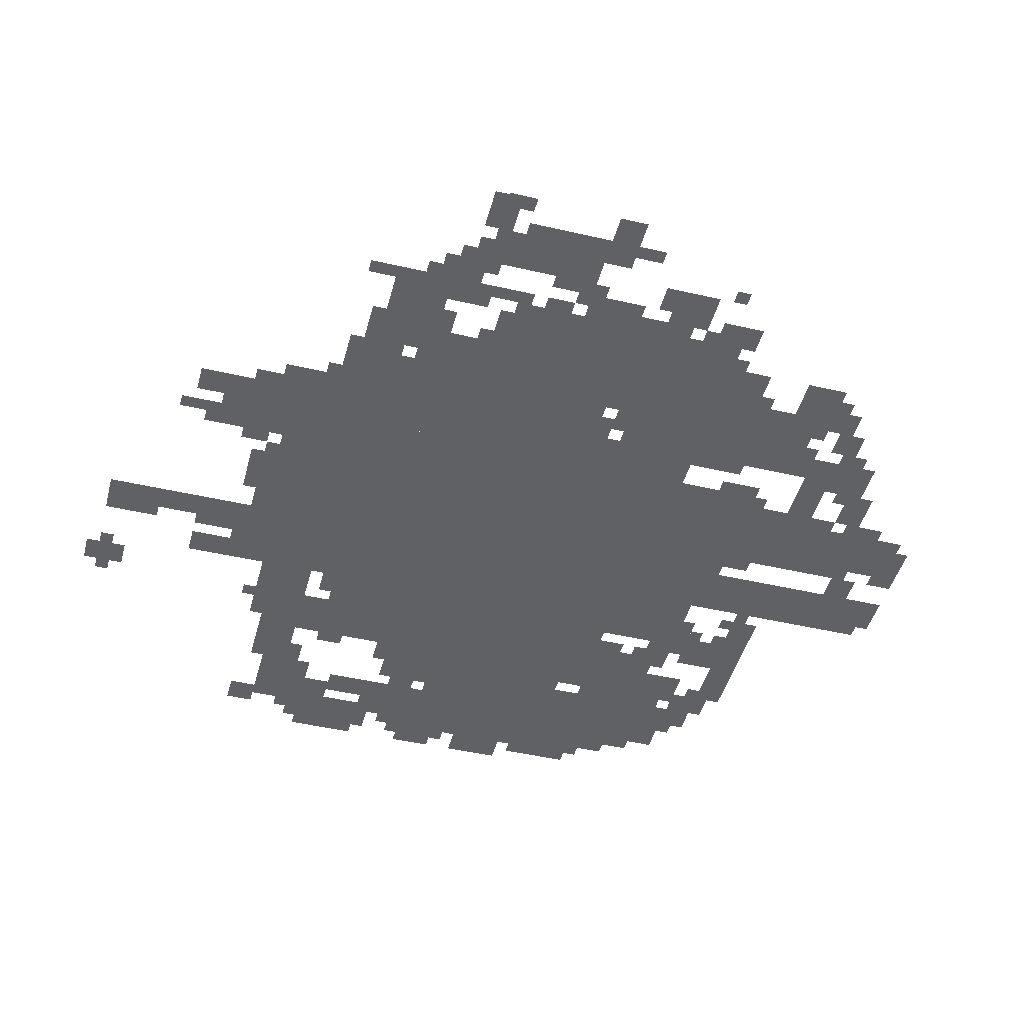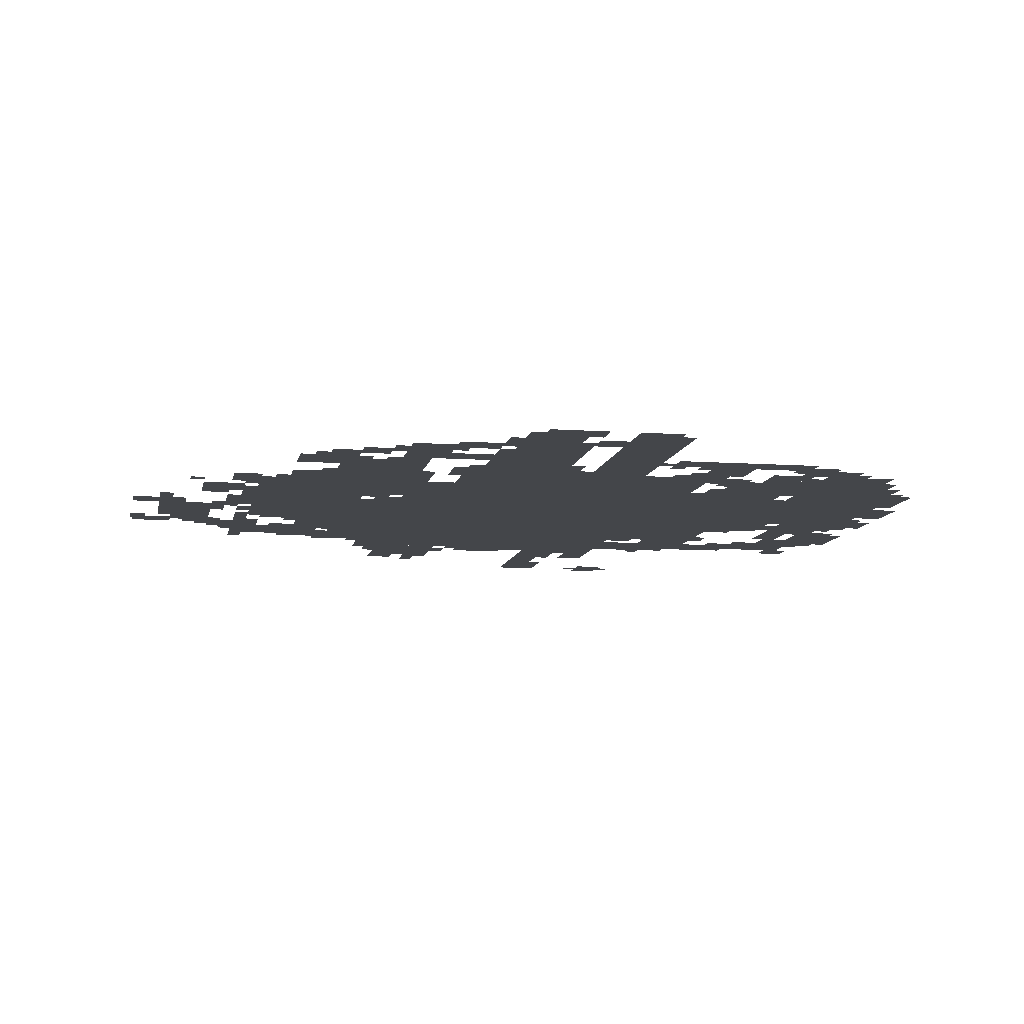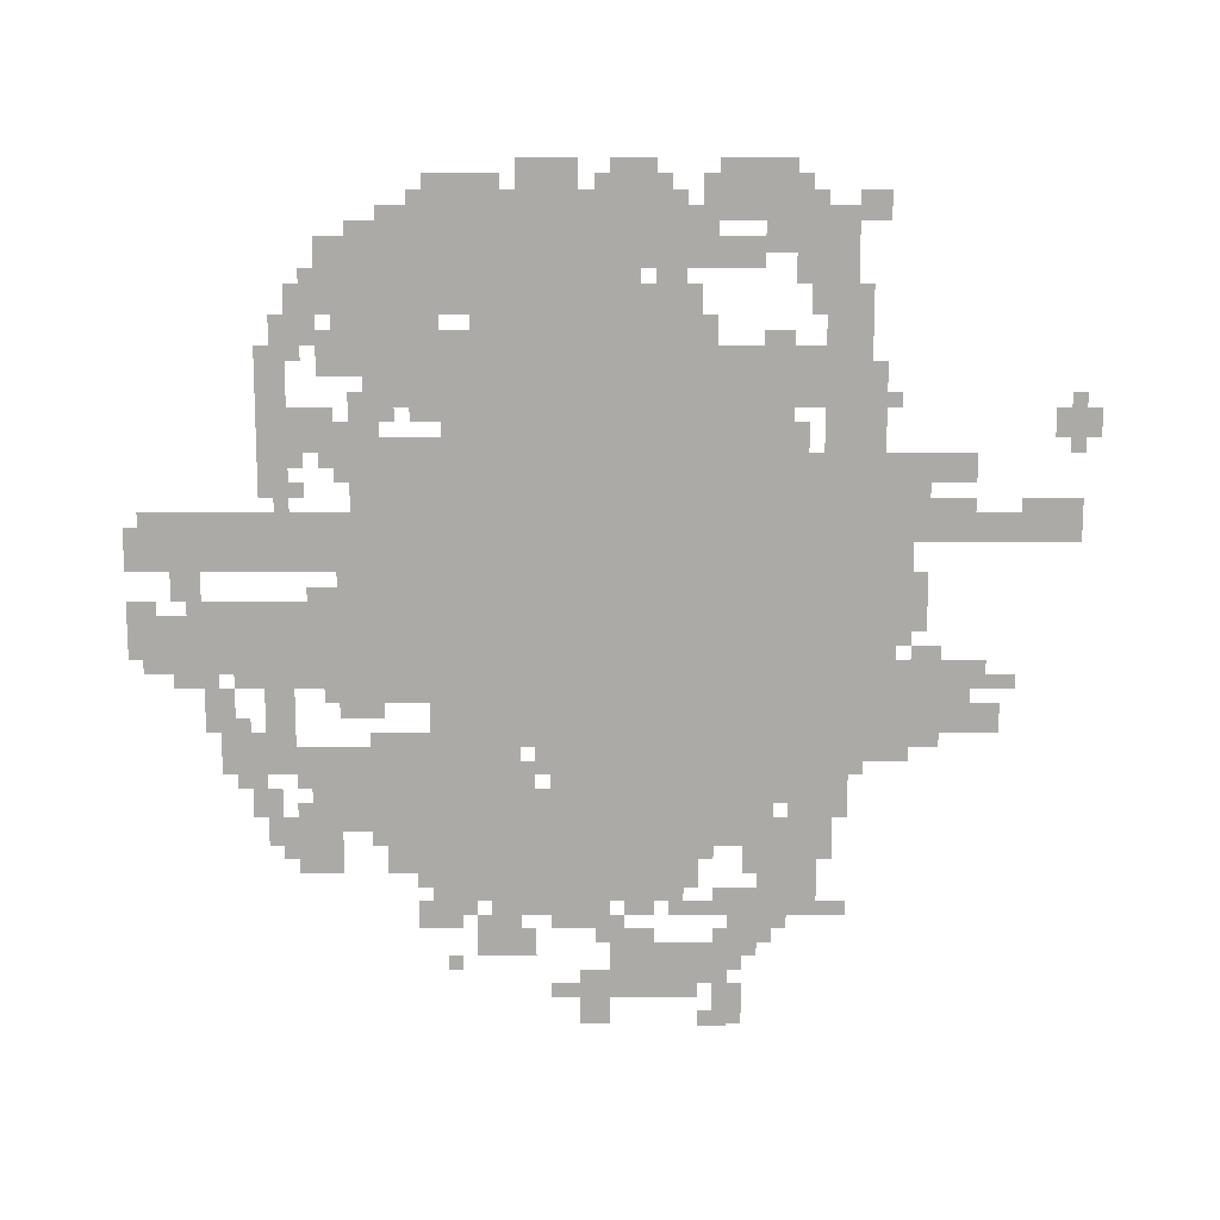
<metadata>
{"format":"obj","ext":"obj","renderer":"f3d","projection":"perspective","resolution":1024,"background":"white","views":[{"elev":-45.8,"azim":-104.9,"up":"+Z"},{"elev":-9.5,"azim":-10.5,"up":"+Z"},{"elev":-75.8,"azim":90.0,"up":"+Z"}]}
</metadata>
<code>
g daiduo-mesh
v -672 479 0
v -672 1055 0
v -1152 1055 0
v -1152 479 0
v -672 1055 0
v -672 1631 0
v -1152 1631 0
v -1152 1055 0
v -64 735 0
v -64 1087 0
v -384 1087 0
v -384 735 0
v -384 735 0
v -384 1087 0
v -672 1087 0
v -672 735 0
v -384 1087 0
v -384 1407 0
v -672 1407 0
v -672 1087 0
v -1344 895 0
v -1344 1215 0
v -1568 1215 0
v -1568 895 0
v -1344 607 0
v -1344 895 0
v -1568 895 0
v -1568 607 0
v -128 479 0
v -128 671 0
v -448 671 0
v -448 479 0
v -928 127 0
v -928 479 0
v -1088 479 0
v -1088 127 0
v -1152 863 0
v -1152 1215 0
v -1312 1215 0
v -1312 863 0
v -1152 1215 0
v -1152 1567 0
v -1312 1567 0
v -1312 1215 0
v -1408 1343 0
v -1408 1471 0
v -1632 1471 0
v -1632 1343 0
v -736 255 0
v -736 479 0
v -864 479 0
v -864 255 0
v -736 31 0
v -736 255 0
v -864 255 0
v -864 31 0
v -1056 1631 0
v -1056 1791 0
v -1216 1791 0
v -1216 1631 0
v -1248 575 0
v -1248 831 0
v -1344 831 0
v -1344 575 0
v -1344 383 0
v -1344 607 0
v -1440 607 0
v -1440 383 0
v -1152 639 0
v -1152 863 0
v -1248 863 0
v -1248 639 0
v -32 1215 0
v -32 1439 0
v -128 1439 0
v -128 1215 0
v -1248 351 0
v -1248 575 0
v -1344 575 0
v -1344 351 0
v -256 1471 0
v -256 1567 0
v -480 1567 0
v -480 1471 0
v -480 1471 0
v -480 1567 0
v -672 1567 0
v -672 1471 0
v -1344 1215 0
v -1344 1343 0
v -1472 1343 0
v -1472 1215 0
v -128 1407 0
v -128 1535 0
v -256 1535 0
v -256 1407 0
v -576 575 0
v -576 735 0
v -672 735 0
v -672 575 0
v -1216 191 0
v -1216 351 0
v -1312 351 0
v -1312 191 0
v -1696 1023 0
v -1696 1151 0
v -1792 1151 0
v -1792 1023 0
v -960 0 0
v -960 127 0
v -1056 127 0
v -1056 0 0
v -576 447 0
v -576 575 0
v -672 575 0
v -672 447 0
v -736 1823 0
v -736 2015 0
v -800 2015 0
v -800 1823 0
v -1696 1151 0
v -1696 1279 0
v -1792 1279 0
v -1792 1151 0
v -736 1631 0
v -736 1823 0
v -800 1823 0
v -800 1631 0
v -32 671 0
v -32 735 0
v -192 735 0
v -192 671 0
v -384 287 0
v -384 351 0
v -544 351 0
v -544 287 0
v -224 1119 0
v -224 1183 0
v -384 1183 0
v -384 1119 0
v -64 1119 0
v -64 1183 0
v -224 1183 0
v -224 1119 0
v -1312 895 0
v -1312 1215 0
v -1344 1215 0
v -1344 895 0
v -1312 1215 0
v -1312 1535 0
v -1344 1535 0
v -1344 1215 0
v -544 287 0
v -544 351 0
v -704 351 0
v -704 287 0
v -1632 735 0
v -1632 831 0
v -1728 831 0
v -1728 735 0
v -512 351 0
v -512 447 0
v -608 447 0
v -608 351 0
v -1440 351 0
v -1440 447 0
v -1536 447 0
v -1536 351 0
v -1568 895 0
v -1568 1183 0
v -1600 1183 0
v -1600 895 0
v -384 1407 0
v -384 1471 0
v -512 1471 0
v -512 1407 0
v 0 831 0
v 0 959 0
v -64 959 0
v -64 831 0
v -608 1663 0
v -608 1791 0
v -672 1791 0
v -672 1663 0
v -1344 1407 0
v -1344 1535 0
v -1408 1535 0
v -1408 1407 0
v -192 671 0
v -192 735 0
v -320 735 0
v -320 671 0
v -864 1631 0
v -864 1695 0
v -992 1695 0
v -992 1631 0
v -1152 1567 0
v -1152 1631 0
v -1280 1631 0
v -1280 1567 0
v -256 351 0
v -256 415 0
v -384 415 0
v -384 351 0
v -352 671 0
v -352 735 0
v -480 735 0
v -480 671 0
v -1568 639 0
v -1568 895 0
v -1600 895 0
v -1600 639 0
v -1440 543 0
v -1440 607 0
v -1536 607 0
v -1536 543 0
v -352 415 0
v -352 479 0
v -448 479 0
v -448 415 0
v -1792 1247 0
v -1792 1311 0
v -1888 1311 0
v -1888 1247 0
v -1120 159 0
v -1120 223 0
v -1216 223 0
v -1216 159 0
v -512 1951 0
v -512 2047 0
v -576 2047 0
v -576 1951 0
v -1600 607 0
v -1600 703 0
v -1664 703 0
v -1664 607 0
v -160 1247 0
v -160 1343 0
v -224 1343 0
v -224 1247 0
v -1568 1279 0
v -1568 1343 0
v -1664 1343 0
v -1664 1279 0
v -1120 287 0
v -1120 351 0
v -1216 351 0
v -1216 287 0
v -448 575 0
v -448 671 0
v -512 671 0
v -512 575 0
v -608 1567 0
v -608 1663 0
v -672 1663 0
v -672 1567 0
v -160 415 0
v -160 479 0
v -256 479 0
v -256 415 0
v -480 671 0
v -480 735 0
v -576 735 0
v -576 671 0
v -1792 895 0
v -1792 1055 0
v -1824 1055 0
v -1824 895 0
v -1792 1055 0
v -1792 1215 0
v -1824 1215 0
v -1824 1055 0
v -864 95 0
v -864 159 0
v -928 159 0
v -928 95 0
v -1824 959 0
v -1824 1023 0
v -1888 1023 0
v -1888 959 0
v -64 607 0
v -64 671 0
v -128 671 0
v -128 607 0
v -512 479 0
v -512 543 0
v -576 543 0
v -576 479 0
v -1408 287 0
v -1408 351 0
v -1472 351 0
v -1472 287 0
v -128 1343 0
v -128 1407 0
v -192 1407 0
v -192 1343 0
v 0 1023 0
v 0 1087 0
v -64 1087 0
v -64 1023 0
v -320 1183 0
v -320 1247 0
v -384 1247 0
v -384 1183 0
v -1152 1791 0
v -1152 1855 0
v -1216 1855 0
v -1216 1791 0
v -1344 255 0
v -1344 319 0
v -1408 319 0
v -1408 255 0
v -608 1407 0
v -608 1471 0
v -672 1471 0
v -672 1407 0
v -1600 767 0
v -1600 895 0
v -1632 895 0
v -1632 767 0
v -1600 895 0
v -1600 1023 0
v -1632 1023 0
v -1632 895 0
v 0 1087 0
v 0 1119 0
v -128 1119 0
v -128 1087 0
v -1088 223 0
v -1088 351 0
v -1120 351 0
v -1120 223 0
v -256 415 0
v -256 479 0
v -320 479 0
v -320 415 0
v -1088 351 0
v -1088 479 0
v -1120 479 0
v -1120 351 0
v -160 1183 0
v -160 1247 0
v -224 1247 0
v -224 1183 0
v -448 511 0
v -448 575 0
v -512 575 0
v -512 511 0
v -1664 1279 0
v -1664 1343 0
v -1728 1343 0
v -1728 1279 0
v -128 1087 0
v -128 1119 0
v -224 1119 0
v -224 1087 0
v -512 1567 0
v -512 1599 0
v -608 1599 0
v -608 1567 0
v -416 1567 0
v -416 1599 0
v -512 1599 0
v -512 1567 0
v -704 1695 0
v -704 1791 0
v -736 1791 0
v -736 1695 0
v -1632 959 0
v -1632 1055 0
v -1664 1055 0
v -1664 959 0
v 0 1311 0
v 0 1407 0
v -32 1407 0
v -32 1311 0
v -96 1503 0
v -96 1599 0
v -128 1599 0
v -128 1503 0
v -1344 1343 0
v -1344 1407 0
v -1376 1407 0
v -1376 1343 0
v -352 1343 0
v -352 1407 0
v -384 1407 0
v -384 1343 0
v -1632 1343 0
v -1632 1407 0
v -1664 1407 0
v -1664 1343 0
v -544 1407 0
v -544 1439 0
v -608 1439 0
v -608 1407 0
v -1888 1215 0
v -1888 1279 0
v -1892 1279 0
v -1892 1215 0
v -1472 1311 0
v -1472 1343 0
v -1536 1343 0
v -1536 1311 0
v -64 1535 0
v -64 1599 0
v -96 1599 0
v -96 1535 0
v -800 1631 0
v -800 1663 0
v -864 1663 0
v -864 1631 0
v -672 1631 0
v -672 1695 0
v -704 1695 0
v -704 1631 0
v -1600 1471 0
v -1600 1535 0
v -1632 1535 0
v -1632 1471 0
v -768 0 0
v -768 31 0
v -832 31 0
v -832 0 0
v -1024 1663 0
v -1024 1727 0
v -1056 1727 0
v -1056 1663 0
v -256 1439 0
v -256 1471 0
v -320 1471 0
v -320 1439 0
v -1664 831 0
v -1664 863 0
v -1728 863 0
v -1728 831 0
v -1280 831 0
v -1280 863 0
v -1344 863 0
v -1344 831 0
v -1760 959 0
v -1760 1023 0
v -1792 1023 0
v -1792 959 0
v -1376 351 0
v -1376 383 0
v -1440 383 0
v -1440 351 0
v -1120 415 0
v -1120 479 0
v -1152 479 0
v -1152 415 0
v -512 607 0
v -512 671 0
v -544 671 0
v -544 607 0
v -32 735 0
v -32 799 0
v -64 799 0
v -64 735 0
v -1312 223 0
v -1312 287 0
v -1344 287 0
v -1344 223 0
v -96 543 0
v -96 607 0
v -128 607 0
v -128 543 0
v -928 0 0
v -928 63 0
v -960 63 0
v -960 0 0
v -128 1183 0
v -128 1247 0
v -160 1247 0
v -160 1183 0
v -1600 1055 0
v -1600 1119 0
v -1632 1119 0
v -1632 1055 0
v -320 319 0
v -320 351 0
v -384 351 0
v -384 319 0
v -256 1183 0
v -256 1215 0
v -320 1215 0
v -320 1183 0
v -1664 1055 0
v -1664 1119 0
v -1696 1119 0
v -1696 1055 0
v -320 1087 0
v -320 1119 0
v -384 1119 0
v -384 1087 0
v -1600 1151 0
v -1600 1215 0
v -1632 1215 0
v -1632 1151 0
v -1664 991 0
v -1664 1055 0
v -1696 1055 0
v -1696 991 0
v -1088 1823 0
v -1088 1887 0
v -1120 1887 0
v -1120 1823 0
v -1216 511 0
v -1216 575 0
v -1248 575 0
v -1248 511 0
v -1216 575 0
v -1216 639 0
v -1248 639 0
v -1248 575 0
v 0 1247 0
v 0 1311 0
v -32 1311 0
v -32 1247 0
v -96 1439 0
v -96 1503 0
v -128 1503 0
v -128 1439 0
v -704 1631 0
v -704 1695 0
v -736 1695 0
v -736 1631 0
v -1632 895 0
v -1632 959 0
v -1664 959 0
v -1664 895 0
v -1600 1215 0
v -1600 1279 0
v -1632 1279 0
v -1632 1215 0
v -704 1887 0
v -704 1951 0
v -736 1951 0
v -736 1887 0
v -704 1951 0
v -704 2015 0
v -736 2015 0
v -736 1951 0
v -256 1087 0
v -256 1119 0
v -320 1119 0
v -320 1087 0
v -1152 479 0
v -1152 543 0
v -1184 543 0
v -1184 479 0
v -1088 127 0
v -1088 191 0
v -1120 191 0
v -1120 127 0
v -1056 63 0
v -1056 127 0
v -1088 127 0
v -1088 63 0
v -896 415 0
v -896 479 0
v -928 479 0
v -928 415 0
v -1408 1471 0
v -1408 1503 0
v -1472 1503 0
v -1472 1471 0
v -1216 1663 0
v -1216 1727 0
v -1248 1727 0
v -1248 1663 0
v -96 1183 0
v -96 1215 0
v -128 1215 0
v -128 1183 0
v -1440 511 0
v -1440 543 0
v -1472 543 0
v -1472 511 0
v -480 479 0
v -480 511 0
v -512 511 0
v -512 479 0
v -1856 1215 0
v -1856 1247 0
v -1888 1247 0
v -1888 1215 0
v -512 543 0
v -512 575 0
v -544 575 0
v -544 543 0
v -1600 703 0
v -1600 735 0
v -1632 735 0
v -1632 703 0
v -1728 671 0
v -1728 703 0
v -1760 703 0
v -1760 671 0
v -32 1119 0
v -32 1151 0
v -64 1151 0
v -64 1119 0
v -32 639 0
v -32 671 0
v -64 671 0
v -64 639 0
v -32 991 0
v -32 1023 0
v -64 1023 0
v -64 991 0
v -320 447 0
v -320 479 0
v -352 479 0
v -352 447 0
v -608 351 0
v -608 383 0
v -640 383 0
v -640 351 0
v -384 351 0
v -384 383 0
v -416 383 0
v -416 351 0
v -672 351 0
v -672 383 0
v -704 383 0
v -704 351 0
v -1472 319 0
v -1472 351 0
v -1504 351 0
v -1504 319 0
v -704 319 0
v -704 351 0
v -736 351 0
v -736 319 0
v -864 447 0
v -864 479 0
v -896 479 0
v -896 447 0
v -544 447 0
v -544 479 0
v -576 479 0
v -576 447 0
v -1184 223 0
v -1184 255 0
v -1216 255 0
v -1216 223 0
v -224 383 0
v -224 415 0
v -256 415 0
v -256 383 0
v -608 415 0
v -608 447 0
v -640 447 0
v -640 415 0
v -1216 1631 0
v -1216 1663 0
v -1248 1663 0
v -1248 1631 0
v -1472 1471 0
v -1472 1503 0
v -1504 1503 0
v -1504 1471 0
v -1088 1791 0
v -1088 1823 0
v -1120 1823 0
v -1120 1791 0
v -576 1983 0
v -576 2015 0
v -608 2015 0
v -608 1983 0
v -480 1983 0
v -480 2015 0
v -512 2015 0
v -512 1983 0
v -832 0 0
v -832 31 0
v -864 31 0
v -864 0 0
v -1056 31 0
v -1056 63 0
v -1088 63 0
v -1088 31 0
v -1088 95 0
v -1088 127 0
v -1120 127 0
v -1120 95 0
v -1152 447 0
v -1152 479 0
v -1184 479 0
v -1184 447 0
v -896 383 0
v -896 415 0
v -928 415 0
v -928 383 0
v -1056 1791 0
v -1056 1823 0
v -1088 1823 0
v -1088 1791 0
v -1728 1279 0
v -1728 1311 0
v -1760 1311 0
v -1760 1279 0
v -1664 1343 0
v -1664 1375 0
v -1696 1375 0
v -1696 1343 0
v -1568 1247 0
v -1568 1279 0
v -1600 1279 0
v -1600 1247 0
v -1472 1215 0
v -1472 1247 0
v -1504 1247 0
v -1504 1215 0
v -1664 1247 0
v -1664 1279 0
v -1696 1279 0
v -1696 1247 0
v -1248 1631 0
v -1248 1663 0
v -1280 1663 0
v -1280 1631 0
v -992 1631 0
v -992 1663 0
v -1024 1663 0
v -1024 1631 0
v -480 1599 0
v -480 1631 0
v -512 1631 0
v -512 1599 0
v -1376 1343 0
v -1376 1375 0
v -1408 1375 0
v -1408 1343 0
v -64 1439 0
v -64 1471 0
v -96 1471 0
v -96 1439 0
g daiduo-mesh_0
f 3 2 1
f 1 4 3
f 7 6 5
f 5 8 7
f 11 10 9
f 9 12 11
f 15 14 13
f 13 16 15
f 19 18 17
f 17 20 19
f 23 22 21
f 21 24 23
f 27 26 25
f 25 28 27
f 31 30 29
f 29 32 31
f 35 34 33
f 33 36 35
f 39 38 37
f 37 40 39
f 43 42 41
f 41 44 43
f 47 46 45
f 45 48 47
f 51 50 49
f 49 52 51
f 55 54 53
f 53 56 55
f 59 58 57
f 57 60 59
f 63 62 61
f 61 64 63
f 67 66 65
f 65 68 67
f 71 70 69
f 69 72 71
f 75 74 73
f 73 76 75
f 79 78 77
f 77 80 79
f 83 82 81
f 81 84 83
f 87 86 85
f 85 88 87
f 91 90 89
f 89 92 91
f 95 94 93
f 93 96 95
f 99 98 97
f 97 100 99
f 103 102 101
f 101 104 103
f 107 106 105
f 105 108 107
f 111 110 109
f 109 112 111
f 115 114 113
f 113 116 115
f 119 118 117
f 117 120 119
f 123 122 121
f 121 124 123
f 127 126 125
f 125 128 127
f 131 130 129
f 129 132 131
f 135 134 133
f 133 136 135
f 139 138 137
f 137 140 139
f 143 142 141
f 141 144 143
f 147 146 145
f 145 148 147
f 151 150 149
f 149 152 151
f 155 154 153
f 153 156 155
f 159 158 157
f 157 160 159
f 163 162 161
f 161 164 163
f 167 166 165
f 165 168 167
f 171 170 169
f 169 172 171
f 175 174 173
f 173 176 175
f 179 178 177
f 177 180 179
f 183 182 181
f 181 184 183
f 187 186 185
f 185 188 187
f 191 190 189
f 189 192 191
f 195 194 193
f 193 196 195
f 199 198 197
f 197 200 199
f 203 202 201
f 201 204 203
f 207 206 205
f 205 208 207
f 211 210 209
f 209 212 211
f 215 214 213
f 213 216 215
f 219 218 217
f 217 220 219
f 223 222 221
f 221 224 223
f 227 226 225
f 225 228 227
f 231 230 229
f 229 232 231
f 235 234 233
f 233 236 235
f 239 238 237
f 237 240 239
f 243 242 241
f 241 244 243
f 247 246 245
f 245 248 247
f 251 250 249
f 249 252 251
f 255 254 253
f 253 256 255
f 259 258 257
f 257 260 259
f 263 262 261
f 261 264 263
f 267 266 265
f 265 268 267
f 271 270 269
f 269 272 271
f 275 274 273
f 273 276 275
f 279 278 277
f 277 280 279
f 283 282 281
f 281 284 283
f 287 286 285
f 285 288 287
f 291 290 289
f 289 292 291
f 295 294 293
f 293 296 295
f 299 298 297
f 297 300 299
f 303 302 301
f 301 304 303
f 307 306 305
f 305 308 307
f 311 310 309
f 309 312 311
f 315 314 313
f 313 316 315
f 319 318 317
f 317 320 319
f 323 322 321
f 321 324 323
f 327 326 325
f 325 328 327
f 331 330 329
f 329 332 331
f 335 334 333
f 333 336 335
f 339 338 337
f 337 340 339
f 343 342 341
f 341 344 343
f 347 346 345
f 345 348 347
f 351 350 349
f 349 352 351
f 355 354 353
f 353 356 355
f 359 358 357
f 357 360 359
f 363 362 361
f 361 364 363
f 367 366 365
f 365 368 367
f 371 370 369
f 369 372 371
f 375 374 373
f 373 376 375
f 379 378 377
f 377 380 379
f 383 382 381
f 381 384 383
f 387 386 385
f 385 388 387
f 391 390 389
f 389 392 391
f 395 394 393
f 393 396 395
f 399 398 397
f 397 400 399
f 403 402 401
f 401 404 403
f 407 406 405
f 405 408 407
f 411 410 409
f 409 412 411
f 415 414 413
f 413 416 415
f 419 418 417
f 417 420 419
f 423 422 421
f 421 424 423
f 427 426 425
f 425 428 427
f 431 430 429
f 429 432 431
f 435 434 433
f 433 436 435
f 439 438 437
f 437 440 439
f 443 442 441
f 441 444 443
f 447 446 445
f 445 448 447
f 451 450 449
f 449 452 451
f 455 454 453
f 453 456 455
f 459 458 457
f 457 460 459
f 463 462 461
f 461 464 463
f 467 466 465
f 465 468 467
f 471 470 469
f 469 472 471
f 475 474 473
f 473 476 475
f 479 478 477
f 477 480 479
f 483 482 481
f 481 484 483
f 487 486 485
f 485 488 487
f 491 490 489
f 489 492 491
f 495 494 493
f 493 496 495
f 499 498 497
f 497 500 499
f 503 502 501
f 501 504 503
f 507 506 505
f 505 508 507
f 511 510 509
f 509 512 511
f 515 514 513
f 513 516 515
f 519 518 517
f 517 520 519
f 523 522 521
f 521 524 523
f 527 526 525
f 525 528 527
f 531 530 529
f 529 532 531
f 535 534 533
f 533 536 535
f 539 538 537
f 537 540 539
f 543 542 541
f 541 544 543
f 547 546 545
f 545 548 547
f 551 550 549
f 549 552 551
f 555 554 553
f 553 556 555
f 559 558 557
f 557 560 559
f 563 562 561
f 561 564 563
f 567 566 565
f 565 568 567
f 571 570 569
f 569 572 571
f 575 574 573
f 573 576 575
f 579 578 577
f 577 580 579
f 583 582 581
f 581 584 583
f 587 586 585
f 585 588 587
f 591 590 589
f 589 592 591
f 595 594 593
f 593 596 595
f 599 598 597
f 597 600 599
f 603 602 601
f 601 604 603
f 607 606 605
f 605 608 607
f 611 610 609
f 609 612 611
f 615 614 613
f 613 616 615
f 619 618 617
f 617 620 619
f 623 622 621
f 621 624 623
f 627 626 625
f 625 628 627
f 631 630 629
f 629 632 631
f 635 634 633
f 633 636 635
f 639 638 637
f 637 640 639
f 643 642 641
f 641 644 643
f 647 646 645
f 645 648 647
f 651 650 649
f 649 652 651
f 655 654 653
f 653 656 655
f 659 658 657
f 657 660 659
f 663 662 661
f 661 664 663
f 667 666 665
f 665 668 667
f 671 670 669
f 669 672 671
f 675 674 673
f 673 676 675
f 679 678 677
f 677 680 679
f 683 682 681
f 681 684 683
f 687 686 685
f 685 688 687
f 691 690 689
f 689 692 691
f 695 694 693
f 693 696 695
f 699 698 697
f 697 700 699
f 703 702 701
f 701 704 703
f 707 706 705
f 705 708 707
f 711 710 709
f 709 712 711
f 715 714 713
f 713 716 715
f 719 718 717
f 717 720 719
f 723 722 721
f 721 724 723
f 727 726 725
f 725 728 727
f 731 730 729
f 729 732 731
f 735 734 733
f 733 736 735
f 739 738 737
f 737 740 739

</code>
